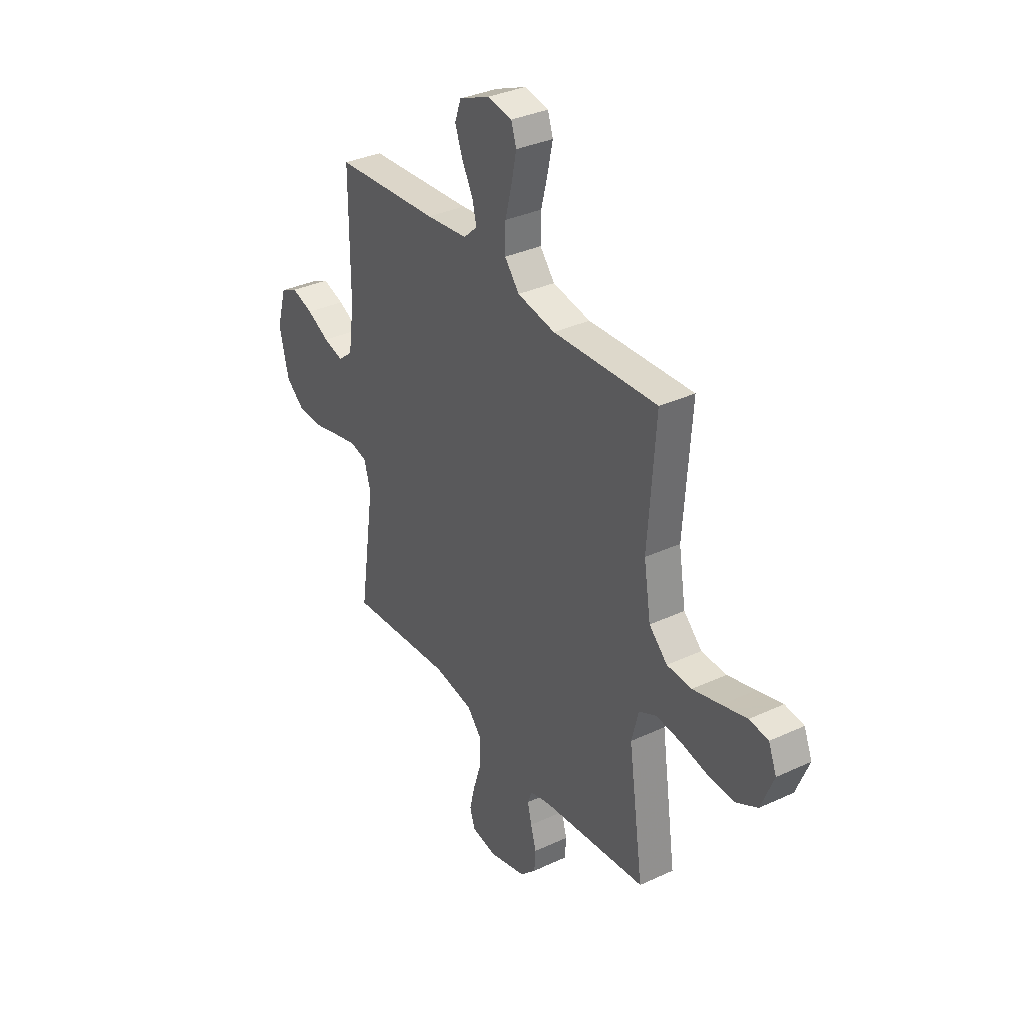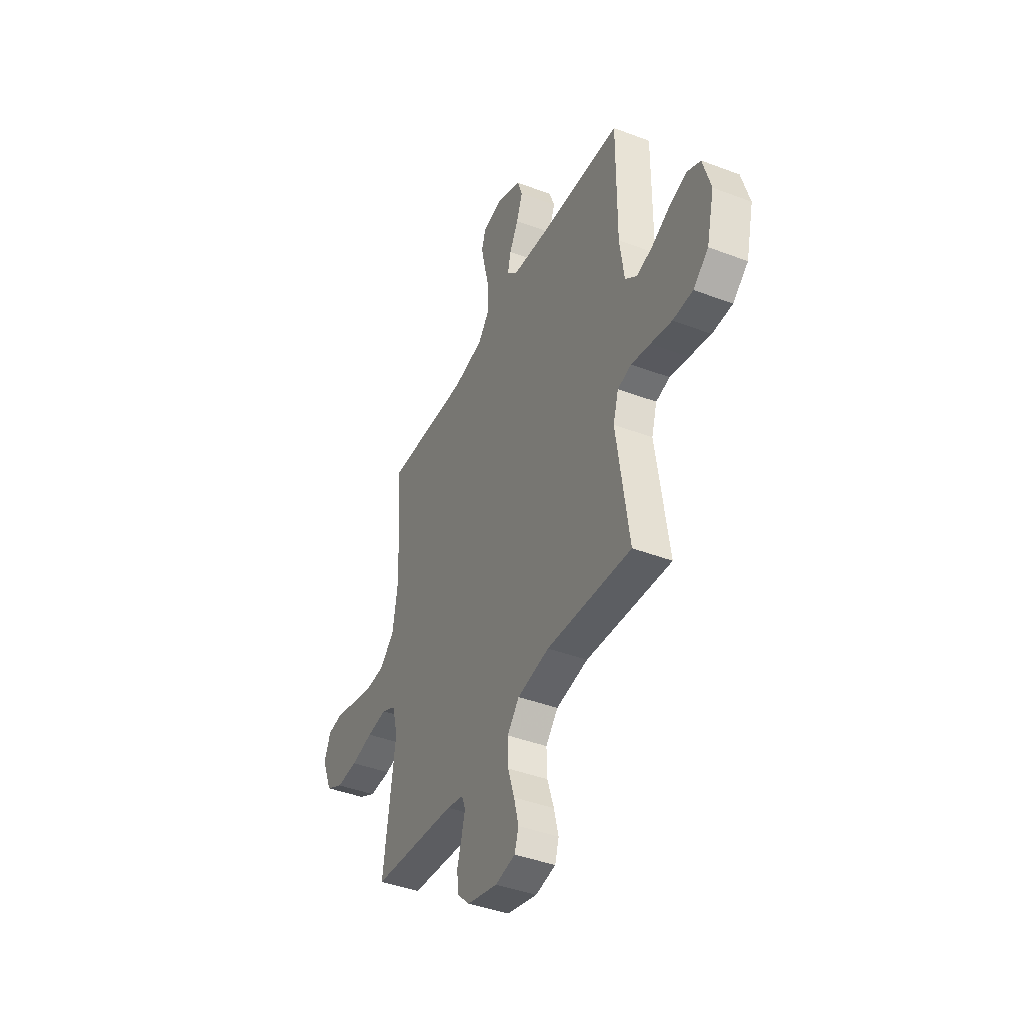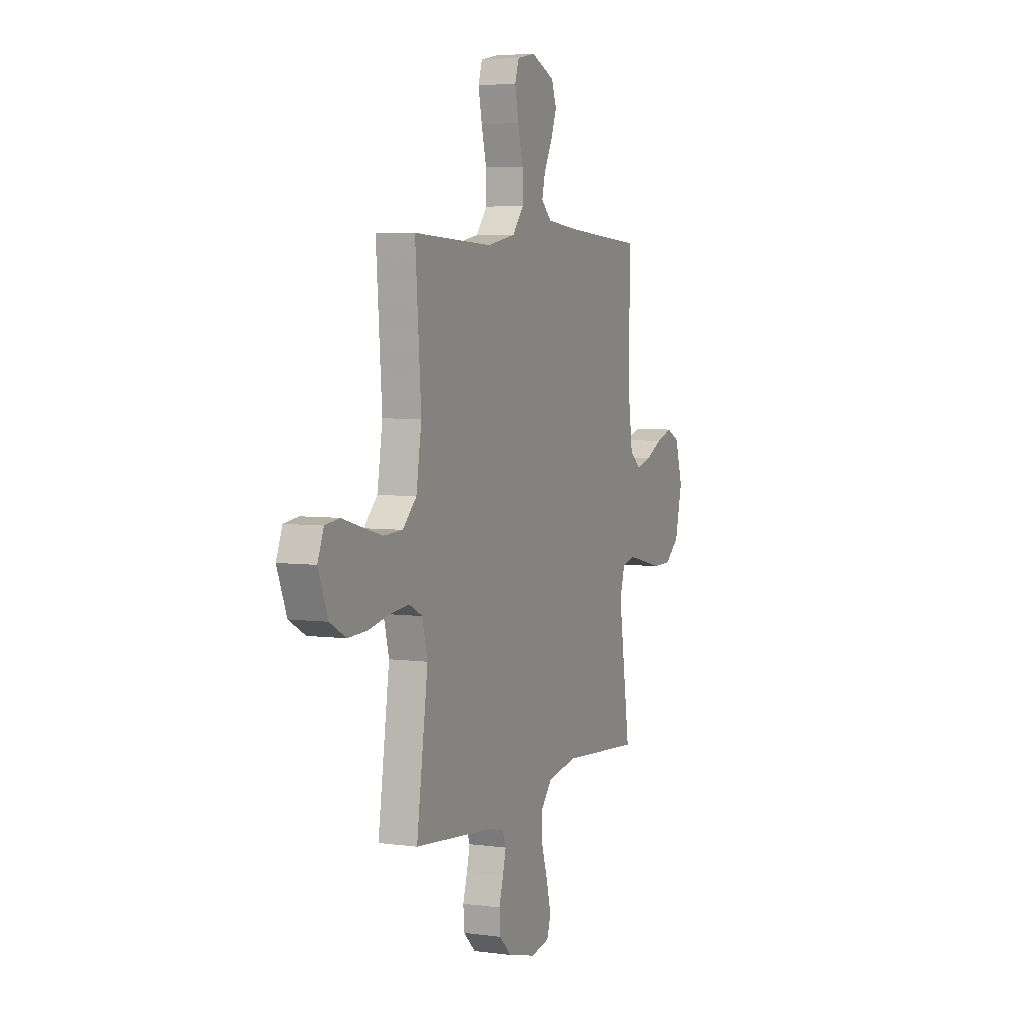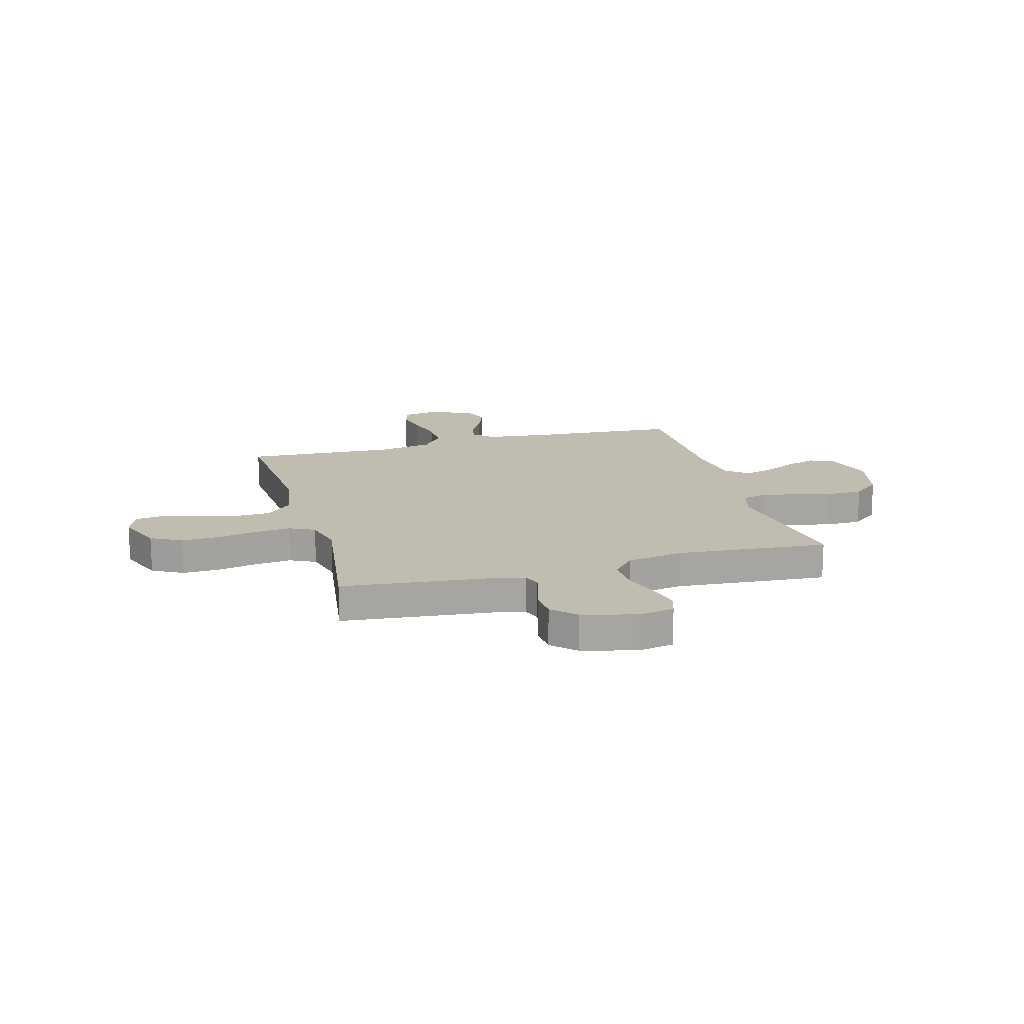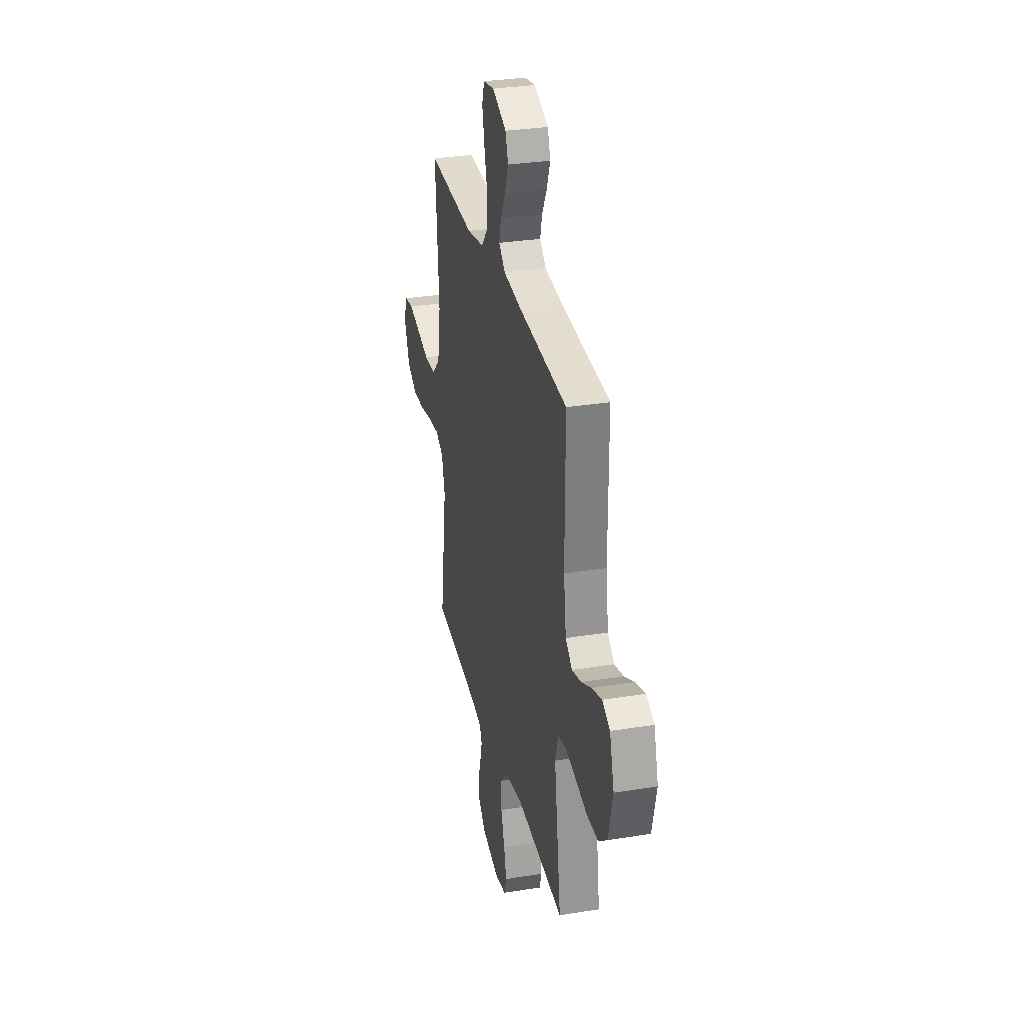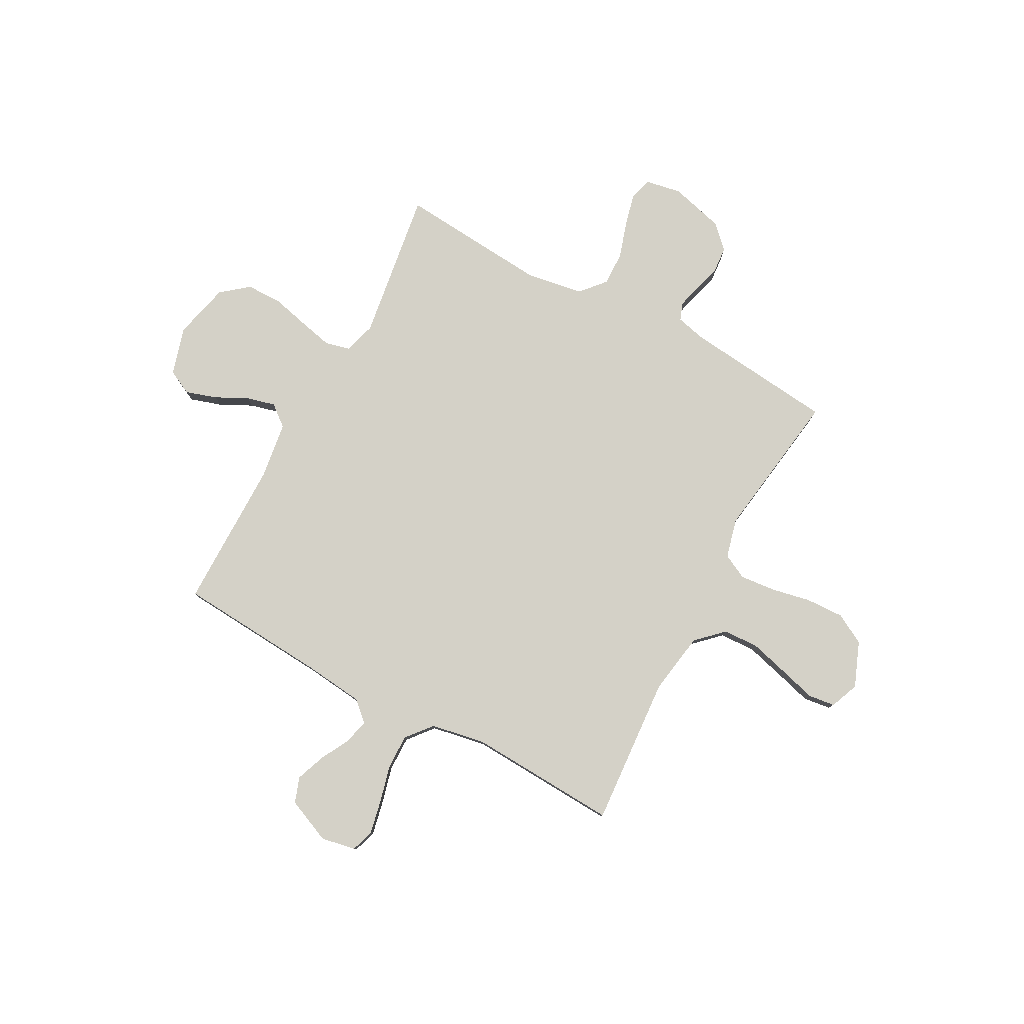
<metadata>
{"format":"obj","ext":"obj","renderer":"f3d","projection":"perspective","resolution":1024,"background":"white","views":[{"elev":34.2,"azim":57.9,"up":"+Z"},{"elev":-42.0,"azim":-114.6,"up":"+Z"},{"elev":5.1,"azim":112.8,"up":"+Z"},{"elev":16.4,"azim":164.5,"up":"+Y"},{"elev":30.8,"azim":-103.1,"up":"+Z"},{"elev":79.8,"azim":28.4,"up":"+Y"}]}
</metadata>
<code>
v -0.5 0.07 -0.5
v -0.456 0.07 -0.2
v -0.475 0.07 -0.136
v -0.524 0.07 -0.124
v -0.591 0.07 -0.139
v -0.666 0.07 -0.157
v -0.737 0.07 -0.156
v -0.791 0.07 -0.112
v -0.818 0.07 0
v -0.79 0.07 0.096
v -0.741 0.07 0.12
v -0.679 0.07 0.1
v -0.615 0.07 0.068
v -0.558 0.07 0.053
v -0.516 0.07 0.087
v -0.5 0.07 0.2
v -0.5 0.07 0.5
v -0.2 0.07 0.521
v -0.081 0.07 0.534
v -0.042 0.07 0.57
v -0.054 0.07 0.62
v -0.085 0.07 0.678
v -0.107 0.07 0.737
v -0.089 0.07 0.788
v 0 0.07 0.826
v 0.069 0.07 0.813
v 0.084 0.07 0.767
v 0.07 0.07 0.7
v 0.051 0.07 0.625
v 0.05 0.07 0.556
v 0.092 0.07 0.505
v 0.2 0.07 0.485
v 0.5 0.07 0.5
v 0.478 0.07 0.2
v 0.498 0.07 0.076
v 0.55 0.07 0.026
v 0.621 0.07 0.023
v 0.7 0.07 0.044
v 0.772 0.07 0.064
v 0.826 0.07 0.057
v 0.849 0.07 0
v 0.813 0.07 -0.09
v 0.752 0.07 -0.123
v 0.676 0.07 -0.12
v 0.598 0.07 -0.104
v 0.527 0.07 -0.097
v 0.477 0.07 -0.122
v 0.457 0.07 -0.2
v 0.5 0.07 -0.5
v 0.2 0.07 -0.531
v 0.141 0.07 -0.545
v 0.128 0.07 -0.579
v 0.14 0.07 -0.627
v 0.156 0.07 -0.681
v 0.152 0.07 -0.735
v 0.107 0.07 -0.779
v 0 0.07 -0.807
v -0.071 0.07 -0.794
v -0.085 0.07 -0.749
v -0.069 0.07 -0.684
v -0.046 0.07 -0.612
v -0.044 0.07 -0.544
v -0.087 0.07 -0.495
v -0.2 0.07 -0.476
v -0.5 0 -0.5
v -0.456 0 -0.2
v -0.475 0 -0.136
v -0.524 0 -0.124
v -0.591 0 -0.139
v -0.666 0 -0.157
v -0.737 0 -0.156
v -0.791 0 -0.112
v -0.818 0 0
v -0.79 0 0.096
v -0.741 0 0.12
v -0.679 0 0.1
v -0.615 0 0.068
v -0.558 0 0.053
v -0.516 0 0.087
v -0.5 0 0.2
v -0.5 0 0.5
v -0.2 0 0.521
v -0.081 0 0.534
v -0.042 0 0.57
v -0.054 0 0.62
v -0.085 0 0.678
v -0.107 0 0.737
v -0.089 0 0.788
v 0 0 0.826
v 0.069 0 0.813
v 0.084 0 0.767
v 0.07 0 0.7
v 0.051 0 0.625
v 0.05 0 0.556
v 0.092 0 0.505
v 0.2 0 0.485
v 0.5 0 0.5
v 0.478 0 0.2
v 0.498 0 0.076
v 0.55 0 0.026
v 0.621 0 0.023
v 0.7 0 0.044
v 0.772 0 0.064
v 0.826 0 0.057
v 0.849 0 0
v 0.813 0 -0.09
v 0.752 0 -0.123
v 0.676 0 -0.12
v 0.598 0 -0.104
v 0.527 0 -0.097
v 0.477 0 -0.122
v 0.457 0 -0.2
v 0.5 0 -0.5
v 0.2 0 -0.531
v 0.141 0 -0.545
v 0.128 0 -0.579
v 0.14 0 -0.627
v 0.156 0 -0.681
v 0.152 0 -0.735
v 0.107 0 -0.779
v 0 0 -0.807
v -0.071 0 -0.794
v -0.085 0 -0.749
v -0.069 0 -0.684
v -0.046 0 -0.612
v -0.044 0 -0.544
v -0.087 0 -0.495
v -0.2 0 -0.476
f 58 59 60 61
f 56 57 58 61
f 56 61 62
f 53 54 55 56
f 52 53 56 62
f 51 52 62 63
f 48 49 50
f 47 48 50 51
f 42 43 44 45
f 42 45 46
f 41 42 46
f 38 39 40 41
f 37 38 41 46
f 36 37 46 47
f 32 33 34
f 31 32 34 35
f 26 27 28 29
f 24 25 26 29
f 24 29 30
f 21 22 23 24
f 20 21 24 30
f 19 20 30 31
f 16 17 18
f 15 16 18 19
f 10 11 12 13
f 10 13 14
f 9 10 14
f 8 9 14
f 5 6 7 8
f 4 5 8 14
f 3 4 14 15
f 64 1 2
f 63 64 2 3
f 35 36 47 51
f 31 35 51 63
f 19 31 63
f 3 15 19 63
f 125 124 123 122
f 125 122 121 120
f 126 125 120
f 120 119 118 117
f 126 120 117 116
f 127 126 116 115
f 114 113 112
f 115 114 112 111
f 109 108 107 106
f 110 109 106
f 110 106 105
f 105 104 103 102
f 110 105 102 101
f 111 110 101 100
f 98 97 96
f 99 98 96 95
f 93 92 91 90
f 93 90 89 88
f 94 93 88
f 88 87 86 85
f 94 88 85 84
f 95 94 84 83
f 82 81 80
f 83 82 80 79
f 77 76 75 74
f 78 77 74
f 78 74 73
f 78 73 72
f 72 71 70 69
f 78 72 69 68
f 79 78 68 67
f 66 65 128
f 67 66 128 127
f 115 111 100 99
f 127 115 99 95
f 127 95 83
f 127 83 79 67
f 1 65 66 2
f 2 66 67 3
f 3 67 68 4
f 4 68 69 5
f 5 69 70 6
f 6 70 71 7
f 7 71 72 8
f 8 72 73 9
f 9 73 74 10
f 10 74 75 11
f 11 75 76 12
f 12 76 77 13
f 13 77 78 14
f 14 78 79 15
f 15 79 80 16
f 16 80 81 17
f 17 81 82 18
f 18 82 83 19
f 19 83 84 20
f 20 84 85 21
f 21 85 86 22
f 22 86 87 23
f 23 87 88 24
f 24 88 89 25
f 25 89 90 26
f 26 90 91 27
f 27 91 92 28
f 28 92 93 29
f 29 93 94 30
f 30 94 95 31
f 31 95 96 32
f 32 96 97 33
f 33 97 98 34
f 34 98 99 35
f 35 99 100 36
f 36 100 101 37
f 37 101 102 38
f 38 102 103 39
f 39 103 104 40
f 40 104 105 41
f 41 105 106 42
f 42 106 107 43
f 43 107 108 44
f 44 108 109 45
f 45 109 110 46
f 46 110 111 47
f 47 111 112 48
f 48 112 113 49
f 49 113 114 50
f 50 114 115 51
f 51 115 116 52
f 52 116 117 53
f 53 117 118 54
f 54 118 119 55
f 55 119 120 56
f 56 120 121 57
f 57 121 122 58
f 58 122 123 59
f 59 123 124 60
f 60 124 125 61
f 61 125 126 62
f 62 126 127 63
f 63 127 128 64
f 64 128 65 1

</code>
